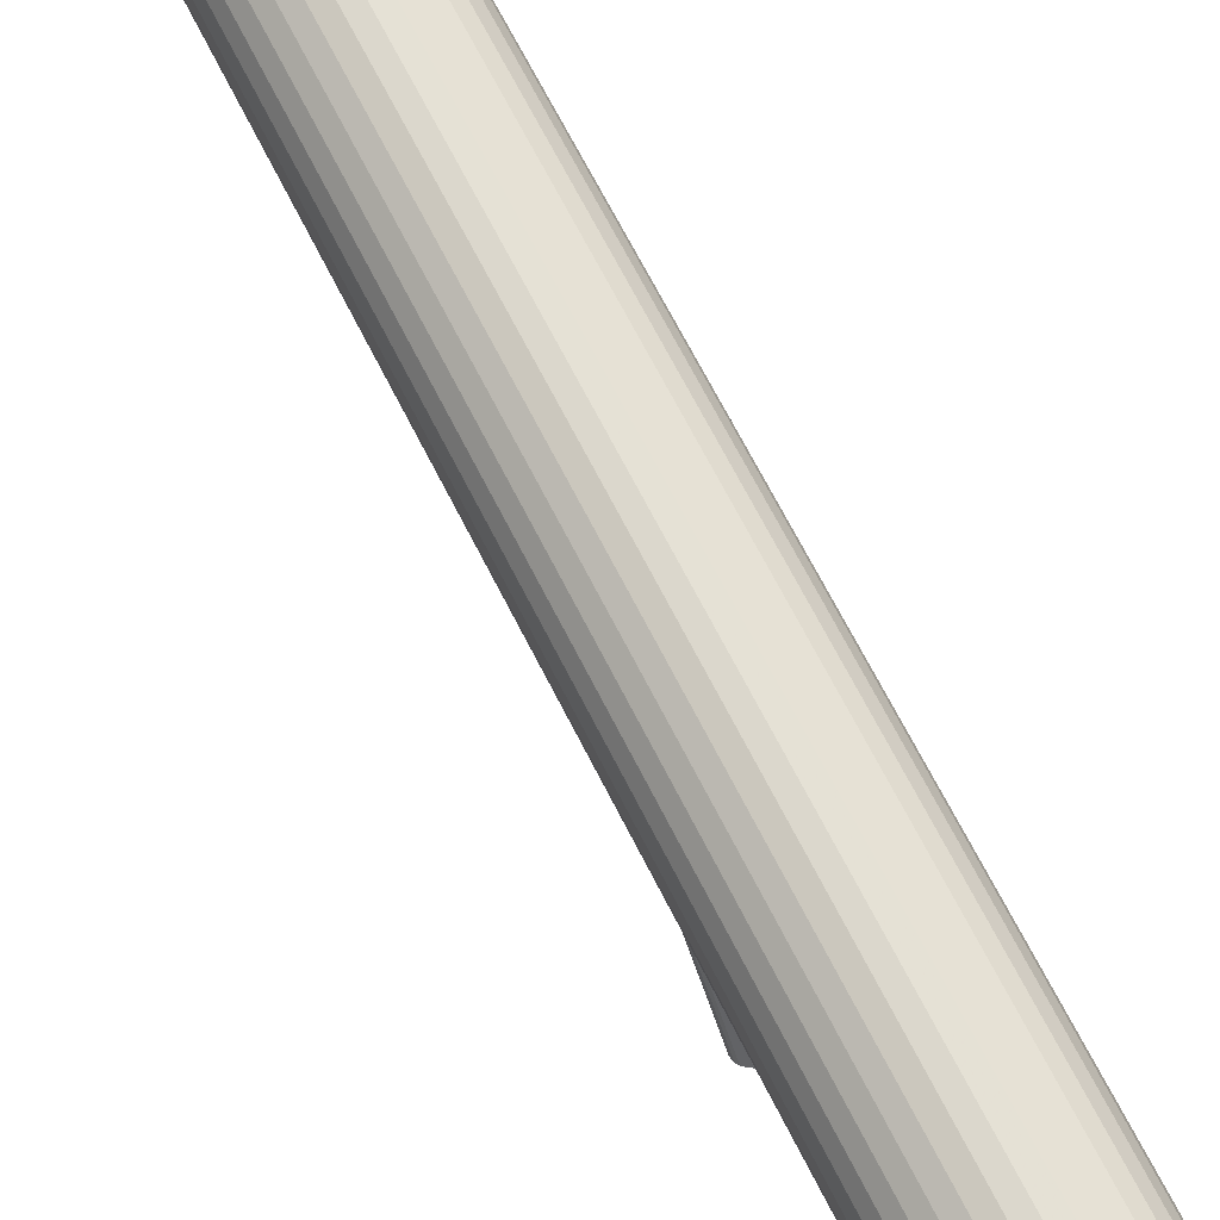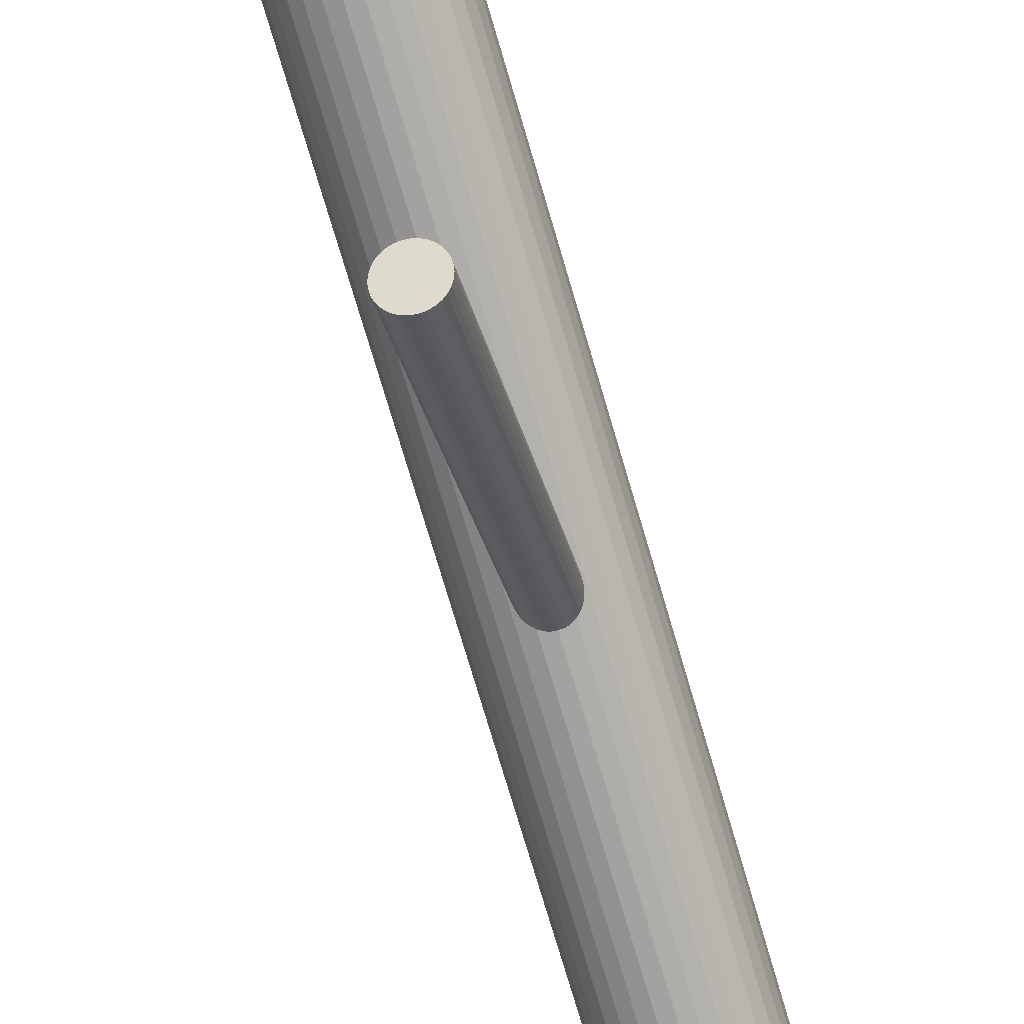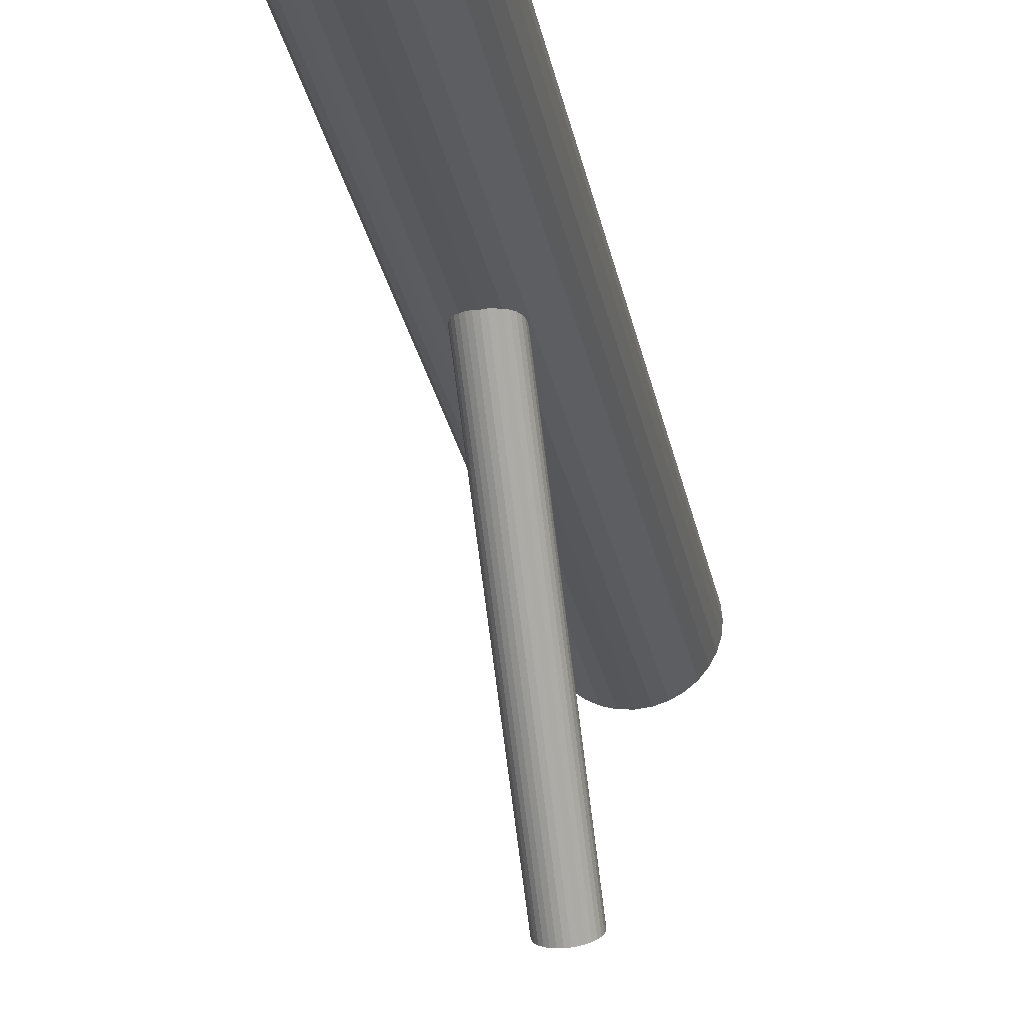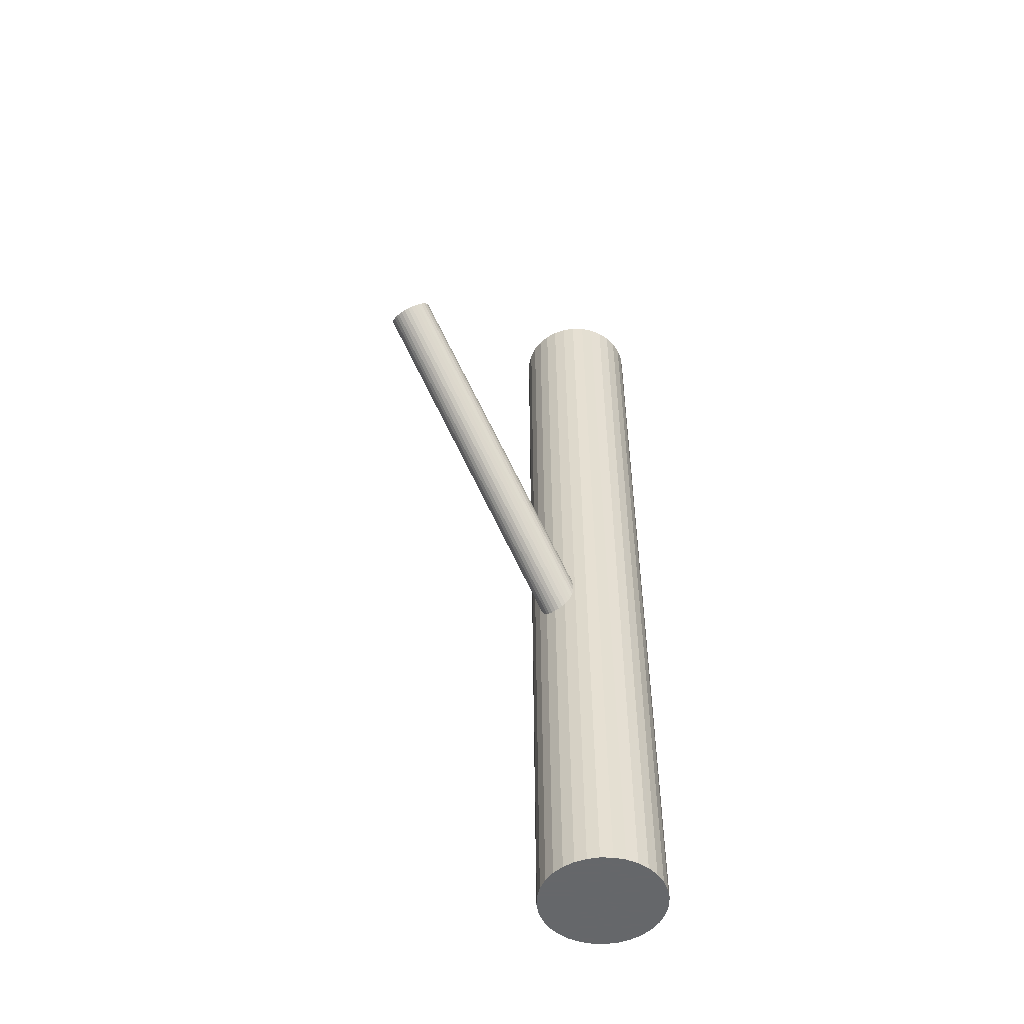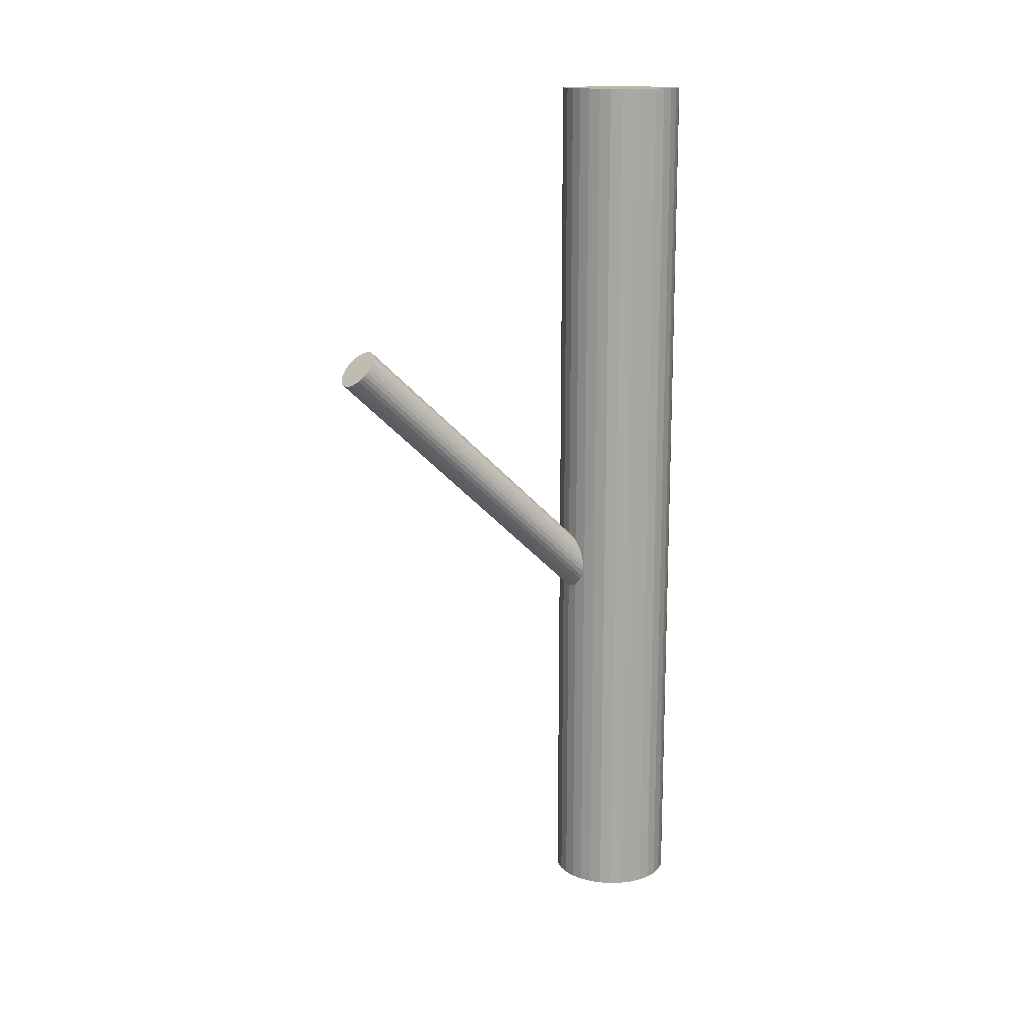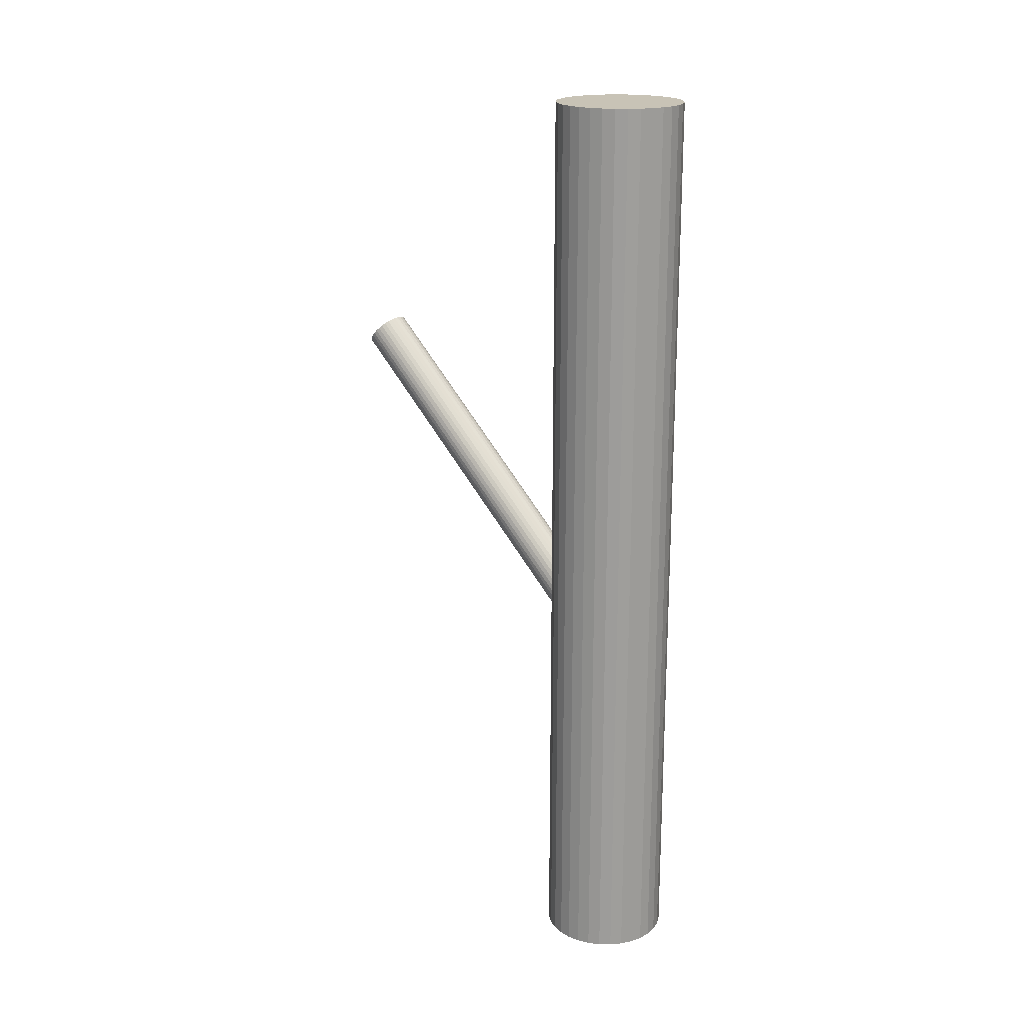
<metadata>
{"format":"obj","ext":"obj","renderer":"f3d","projection":"perspective","resolution":1024,"background":"white","views":[{"elev":68.7,"azim":-26.9,"up":"+Y"},{"elev":-75.3,"azim":16.5,"up":"+Y"},{"elev":-27.1,"azim":-169.3,"up":"+Y"},{"elev":-52.0,"azim":38.0,"up":"+Z"},{"elev":14.8,"azim":58.2,"up":"+Z"},{"elev":19.5,"azim":131.0,"up":"+Z"}]}
</metadata>
<code>
v -0 0.03686 -0.1208
v -0 0.03686 0.1208
v -0 0.02022 -0.1208
v -0 0.02022 0.1208
v 0 0.0535 -0.1208
v 0 0.0535 0.1208
v -0.01664 0.03686 -0.1208
v -0.01664 0.03686 0.1208
v 0.006367 0.05223 -0.1208
v 0.006367 0.05223 0.1208
v 0.006367 0.02149 -0.1208
v 0.006367 0.02149 0.1208
v 0.01632 0.03362 -0.1208
v 0.01632 0.03362 0.1208
v 0.01632 0.04011 -0.1208
v 0.01632 0.04011 0.1208
v -0.003246 0.05318 -0.1208
v -0.003246 0.05318 0.1208
v -0.003246 0.02054 -0.1208
v -0.003246 0.02054 0.1208
v 0.01537 0.04323 -0.1208
v 0.01537 0.04323 0.1208
v 0.01537 0.03049 -0.1208
v 0.01537 0.03049 0.1208
v -0.01383 0.02762 -0.1208
v -0.01383 0.02762 0.1208
v -0.01383 0.0461 -0.1208
v -0.01383 0.0461 0.1208
v -0.009243 0.02303 -0.1208
v -0.009243 0.02303 0.1208
v -0.009243 0.05069 -0.1208
v -0.009243 0.05069 0.1208
v 0.01176 0.04863 -0.1208
v 0.01176 0.04863 0.1208
v 0.01176 0.0251 -0.1208
v 0.01176 0.0251 0.1208
v -0.01176 0.04863 -0.1208
v -0.01176 0.04863 0.1208
v -0.01176 0.0251 -0.1208
v -0.01176 0.0251 0.1208
v 0.009243 0.02303 -0.1208
v 0.009243 0.02303 0.1208
v 0.009243 0.05069 -0.1208
v 0.009243 0.05069 0.1208
v 0.01383 0.02762 -0.1208
v 0.01383 0.02762 0.1208
v 0.01383 0.0461 -0.1208
v 0.01383 0.0461 0.1208
v -0.01537 0.04323 -0.1208
v -0.01537 0.04323 0.1208
v -0.01537 0.03049 -0.1208
v -0.01537 0.03049 0.1208
v 0.003246 0.05318 -0.1208
v 0.003246 0.05318 0.1208
v 0.003246 0.02054 -0.1208
v 0.003246 0.02054 0.1208
v -0.01632 0.03362 -0.1208
v -0.01632 0.03362 0.1208
v -0.01632 0.04011 -0.1208
v -0.01632 0.04011 0.1208
v -0.006367 0.05223 -0.1208
v -0.006367 0.05223 0.1208
v -0.006367 0.02149 -0.1208
v -0.006367 0.02149 0.1208
v 0.01664 0.03686 -0.1208
v 0.01664 0.03686 0.1208
v -0 -0.04949 0.04706
v -0 0.03686 -0.03287
v -0 -0.0535 0.04273
v -0 0.03285 -0.0372
v -0 -0.04547 0.0514
v -0 0.04087 -0.02853
v 0.005458 -0.04795 0.04872
v 0.005458 0.0384 -0.03121
v 0.005458 -0.05102 0.0454
v 0.005458 0.03533 -0.03453
v 0.003282 -0.05282 0.04346
v 0.003282 0.03352 -0.03647
v 0.003282 -0.04615 0.05067
v 0.003282 0.0402 -0.02926
v 0.002261 -0.04578 0.05107
v 0.002261 0.04057 -0.02886
v 0.002261 -0.05319 0.04306
v 0.002261 0.03315 -0.03687
v -0.004912 -0.04726 0.04947
v -0.004912 0.03909 -0.03046
v -0.004912 -0.05172 0.04465
v -0.004912 0.03463 -0.03528
v -0.004178 -0.05232 0.044
v -0.004178 0.03402 -0.03593
v -0.004178 -0.04665 0.05013
v -0.004178 0.0397 -0.0298
v 0.001153 -0.04555 0.05131
v 0.001153 0.0408 -0.02862
v 0.001153 -0.05342 0.04281
v 0.001153 0.03293 -0.03712
v -0.005908 -0.04949 0.04706
v -0.005908 0.03686 -0.03287
v 0.005794 -0.0487 0.04791
v 0.005794 0.03764 -0.03202
v 0.005794 -0.05027 0.04622
v 0.005794 0.03608 -0.03371
v -0.005794 -0.0487 0.04791
v -0.005794 0.03764 -0.03202
v -0.005794 -0.05027 0.04622
v -0.005794 0.03608 -0.03371
v 0.005908 -0.04949 0.04706
v 0.005908 0.03686 -0.03287
v -0.001153 -0.04555 0.05131
v -0.001153 0.0408 -0.02862
v -0.001153 -0.05342 0.04281
v -0.001153 0.03293 -0.03712
v 0.004178 -0.05232 0.044
v 0.004178 0.03402 -0.03593
v 0.004178 -0.04665 0.05013
v 0.004178 0.0397 -0.0298
v 0.004912 -0.04726 0.04947
v 0.004912 0.03909 -0.03046
v 0.004912 -0.05172 0.04465
v 0.004912 0.03463 -0.03528
v -0.002261 -0.04578 0.05107
v -0.002261 0.04057 -0.02886
v -0.002261 -0.05319 0.04306
v -0.002261 0.03315 -0.03687
v -0.003282 -0.05282 0.04346
v -0.003282 0.03352 -0.03647
v -0.003282 -0.04615 0.05067
v -0.003282 0.0402 -0.02926
v -0.005458 -0.04795 0.04872
v -0.005458 0.0384 -0.03121
v -0.005458 -0.05102 0.0454
v -0.005458 0.03533 -0.03453
f 65 1 15
f 65 15 66
f 66 15 16
f 66 16 2
f 15 1 21
f 15 21 16
f 16 21 22
f 16 22 2
f 21 1 47
f 21 47 22
f 22 47 48
f 22 48 2
f 47 1 33
f 47 33 48
f 48 33 34
f 48 34 2
f 33 1 43
f 33 43 34
f 34 43 44
f 34 44 2
f 43 1 9
f 43 9 44
f 44 9 10
f 44 10 2
f 9 1 53
f 9 53 10
f 10 53 54
f 10 54 2
f 53 1 5
f 53 5 54
f 54 5 6
f 54 6 2
f 5 1 17
f 5 17 6
f 6 17 18
f 6 18 2
f 17 1 61
f 17 61 18
f 18 61 62
f 18 62 2
f 61 1 31
f 61 31 62
f 62 31 32
f 62 32 2
f 31 1 37
f 31 37 32
f 32 37 38
f 32 38 2
f 37 1 27
f 37 27 38
f 38 27 28
f 38 28 2
f 27 1 49
f 27 49 28
f 28 49 50
f 28 50 2
f 49 1 59
f 49 59 50
f 50 59 60
f 50 60 2
f 59 1 7
f 59 7 60
f 60 7 8
f 60 8 2
f 7 1 57
f 7 57 8
f 8 57 58
f 8 58 2
f 57 1 51
f 57 51 58
f 58 51 52
f 58 52 2
f 51 1 25
f 51 25 52
f 52 25 26
f 52 26 2
f 25 1 39
f 25 39 26
f 26 39 40
f 26 40 2
f 39 1 29
f 39 29 40
f 40 29 30
f 40 30 2
f 29 1 63
f 29 63 30
f 30 63 64
f 30 64 2
f 63 1 19
f 63 19 64
f 64 19 20
f 64 20 2
f 19 1 3
f 19 3 20
f 20 3 4
f 20 4 2
f 3 1 55
f 3 55 4
f 4 55 56
f 4 56 2
f 55 1 11
f 55 11 56
f 56 11 12
f 56 12 2
f 11 1 41
f 11 41 12
f 12 41 42
f 12 42 2
f 41 1 35
f 41 35 42
f 42 35 36
f 42 36 2
f 35 1 45
f 35 45 36
f 36 45 46
f 36 46 2
f 45 1 23
f 45 23 46
f 46 23 24
f 46 24 2
f 23 1 13
f 23 13 24
f 24 13 14
f 24 14 2
f 13 1 65
f 13 65 14
f 14 65 66
f 14 66 2
f 108 68 100
f 108 100 107
f 107 100 99
f 107 99 67
f 100 68 74
f 100 74 99
f 99 74 73
f 99 73 67
f 74 68 118
f 74 118 73
f 73 118 117
f 73 117 67
f 118 68 116
f 118 116 117
f 117 116 115
f 117 115 67
f 116 68 80
f 116 80 115
f 115 80 79
f 115 79 67
f 80 68 82
f 80 82 79
f 79 82 81
f 79 81 67
f 82 68 94
f 82 94 81
f 81 94 93
f 81 93 67
f 94 68 72
f 94 72 93
f 93 72 71
f 93 71 67
f 72 68 110
f 72 110 71
f 71 110 109
f 71 109 67
f 110 68 122
f 110 122 109
f 109 122 121
f 109 121 67
f 122 68 128
f 122 128 121
f 121 128 127
f 121 127 67
f 128 68 92
f 128 92 127
f 127 92 91
f 127 91 67
f 92 68 86
f 92 86 91
f 91 86 85
f 91 85 67
f 86 68 130
f 86 130 85
f 85 130 129
f 85 129 67
f 130 68 104
f 130 104 129
f 129 104 103
f 129 103 67
f 104 68 98
f 104 98 103
f 103 98 97
f 103 97 67
f 98 68 106
f 98 106 97
f 97 106 105
f 97 105 67
f 106 68 132
f 106 132 105
f 105 132 131
f 105 131 67
f 132 68 88
f 132 88 131
f 131 88 87
f 131 87 67
f 88 68 90
f 88 90 87
f 87 90 89
f 87 89 67
f 90 68 126
f 90 126 89
f 89 126 125
f 89 125 67
f 126 68 124
f 126 124 125
f 125 124 123
f 125 123 67
f 124 68 112
f 124 112 123
f 123 112 111
f 123 111 67
f 112 68 70
f 112 70 111
f 111 70 69
f 111 69 67
f 70 68 96
f 70 96 69
f 69 96 95
f 69 95 67
f 96 68 84
f 96 84 95
f 95 84 83
f 95 83 67
f 84 68 78
f 84 78 83
f 83 78 77
f 83 77 67
f 78 68 114
f 78 114 77
f 77 114 113
f 77 113 67
f 114 68 120
f 114 120 113
f 113 120 119
f 113 119 67
f 120 68 76
f 120 76 119
f 119 76 75
f 119 75 67
f 76 68 102
f 76 102 75
f 75 102 101
f 75 101 67
f 102 68 108
f 102 108 101
f 101 108 107
f 101 107 67

</code>
